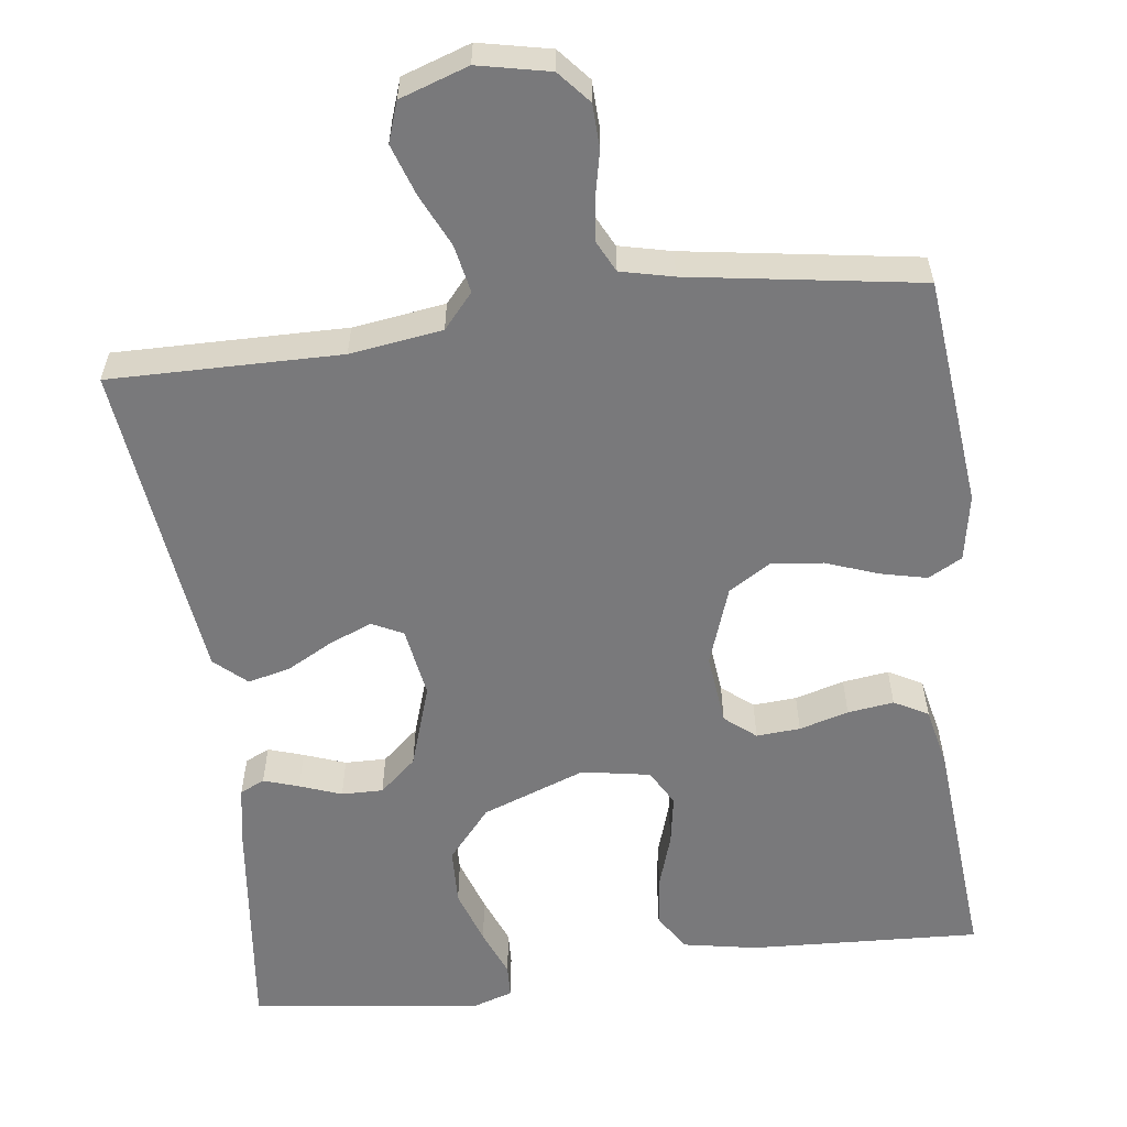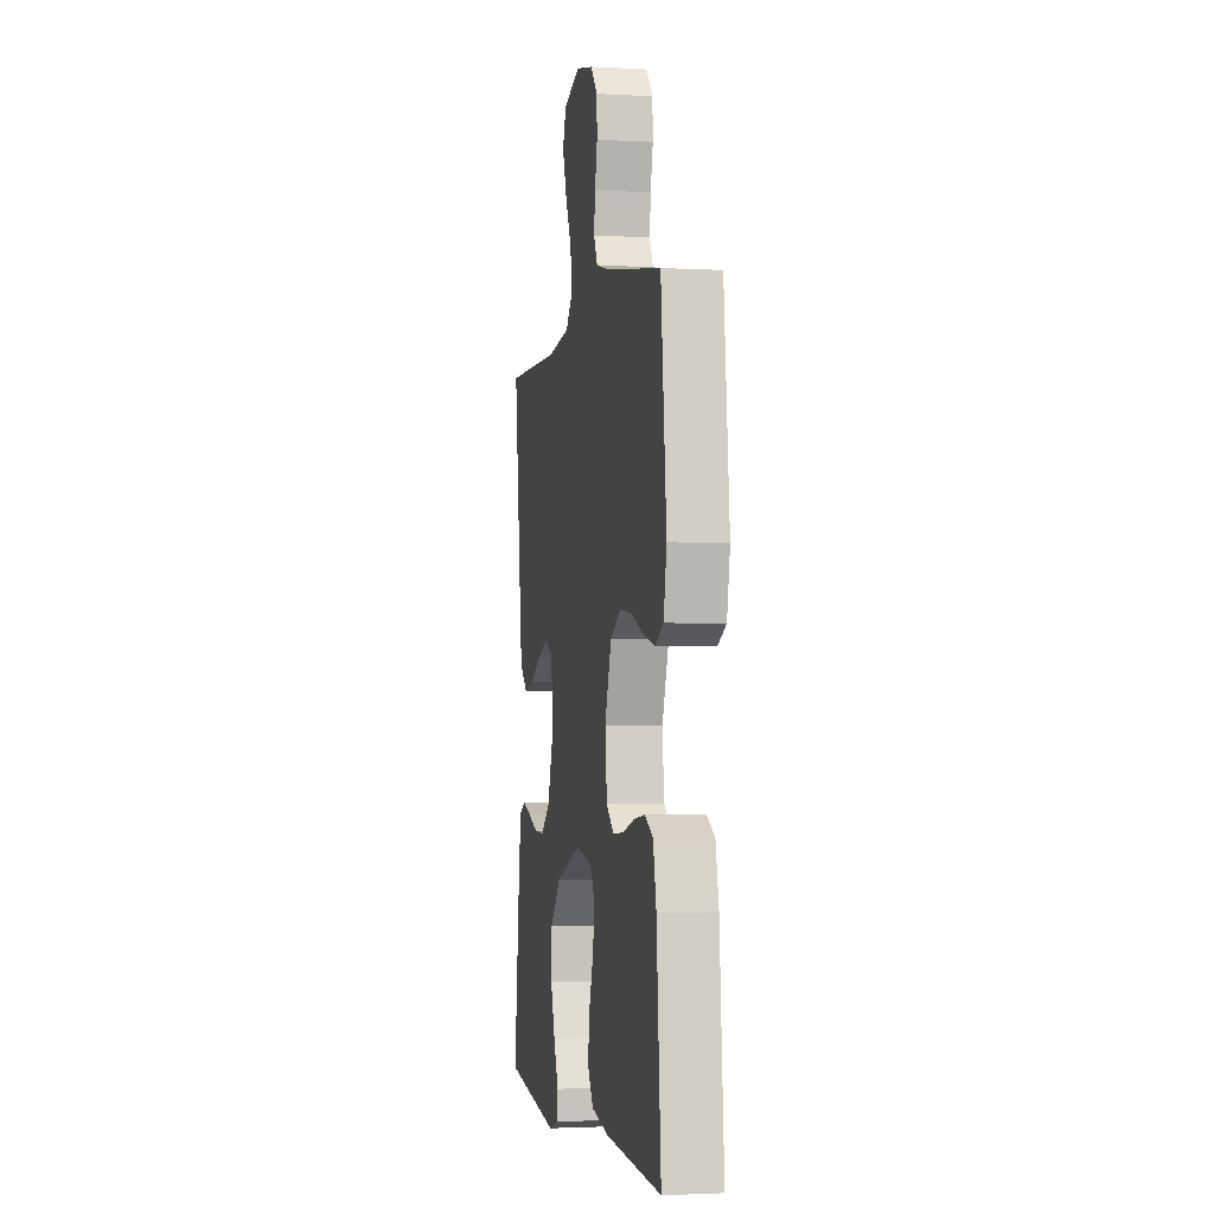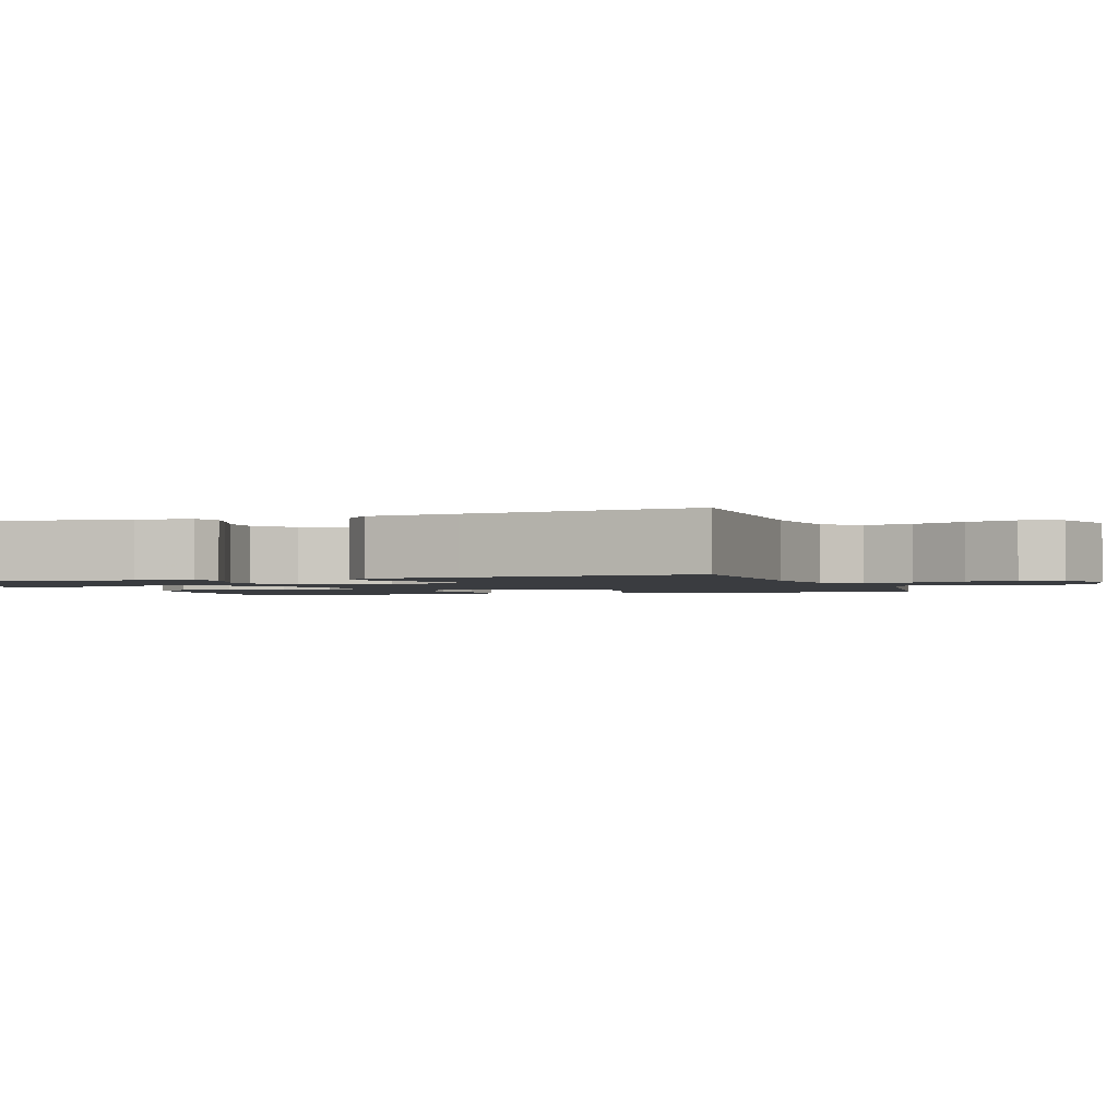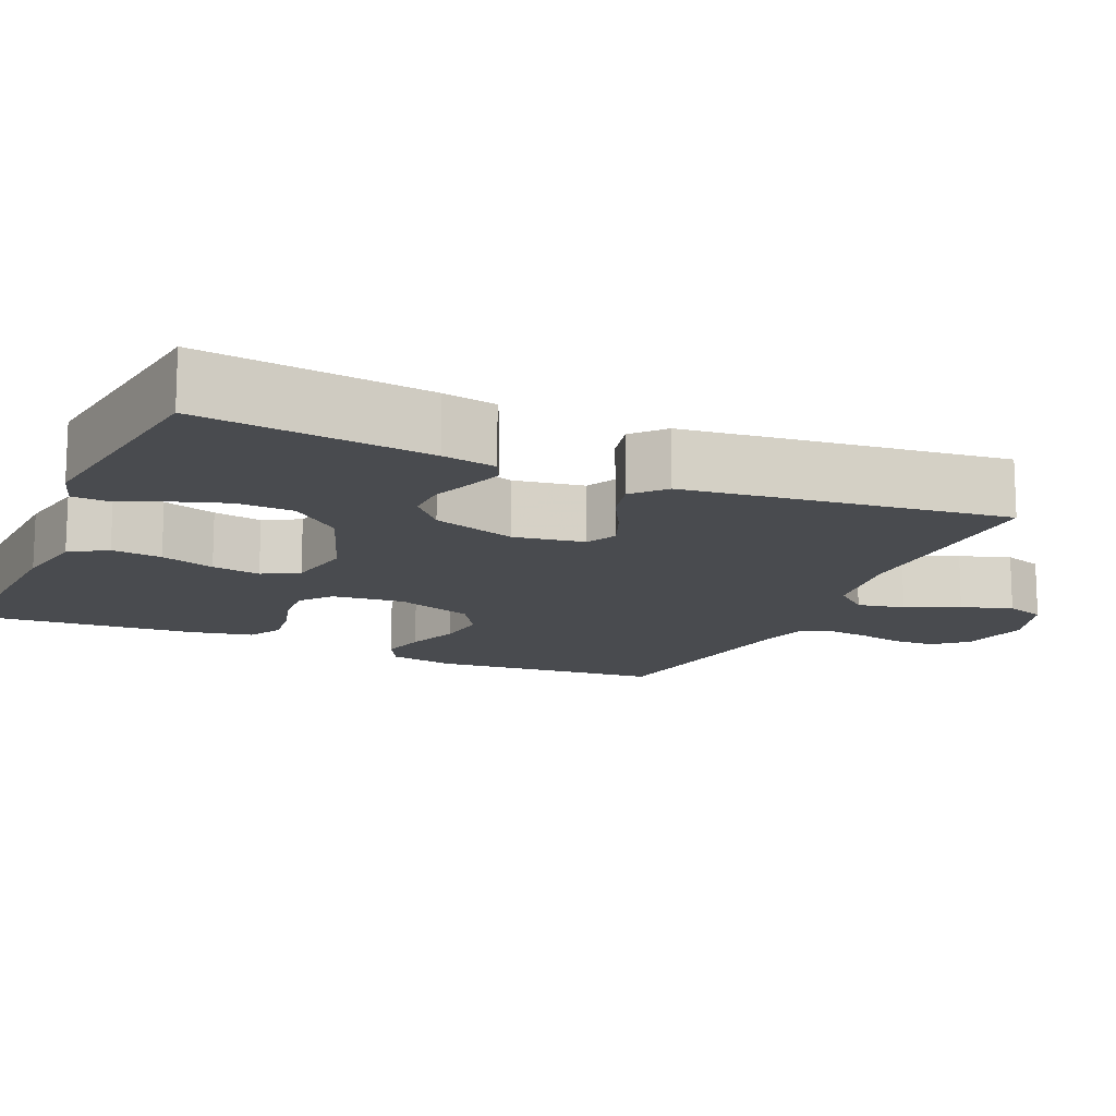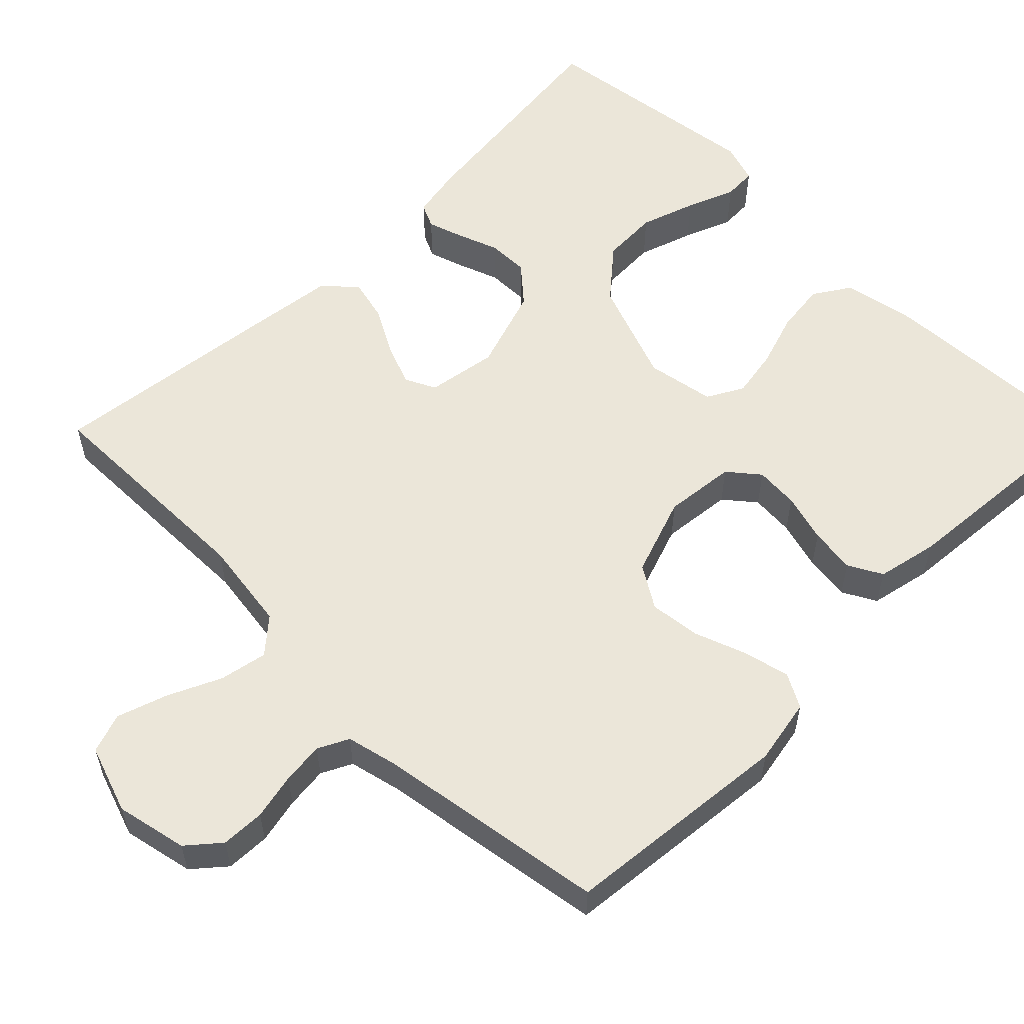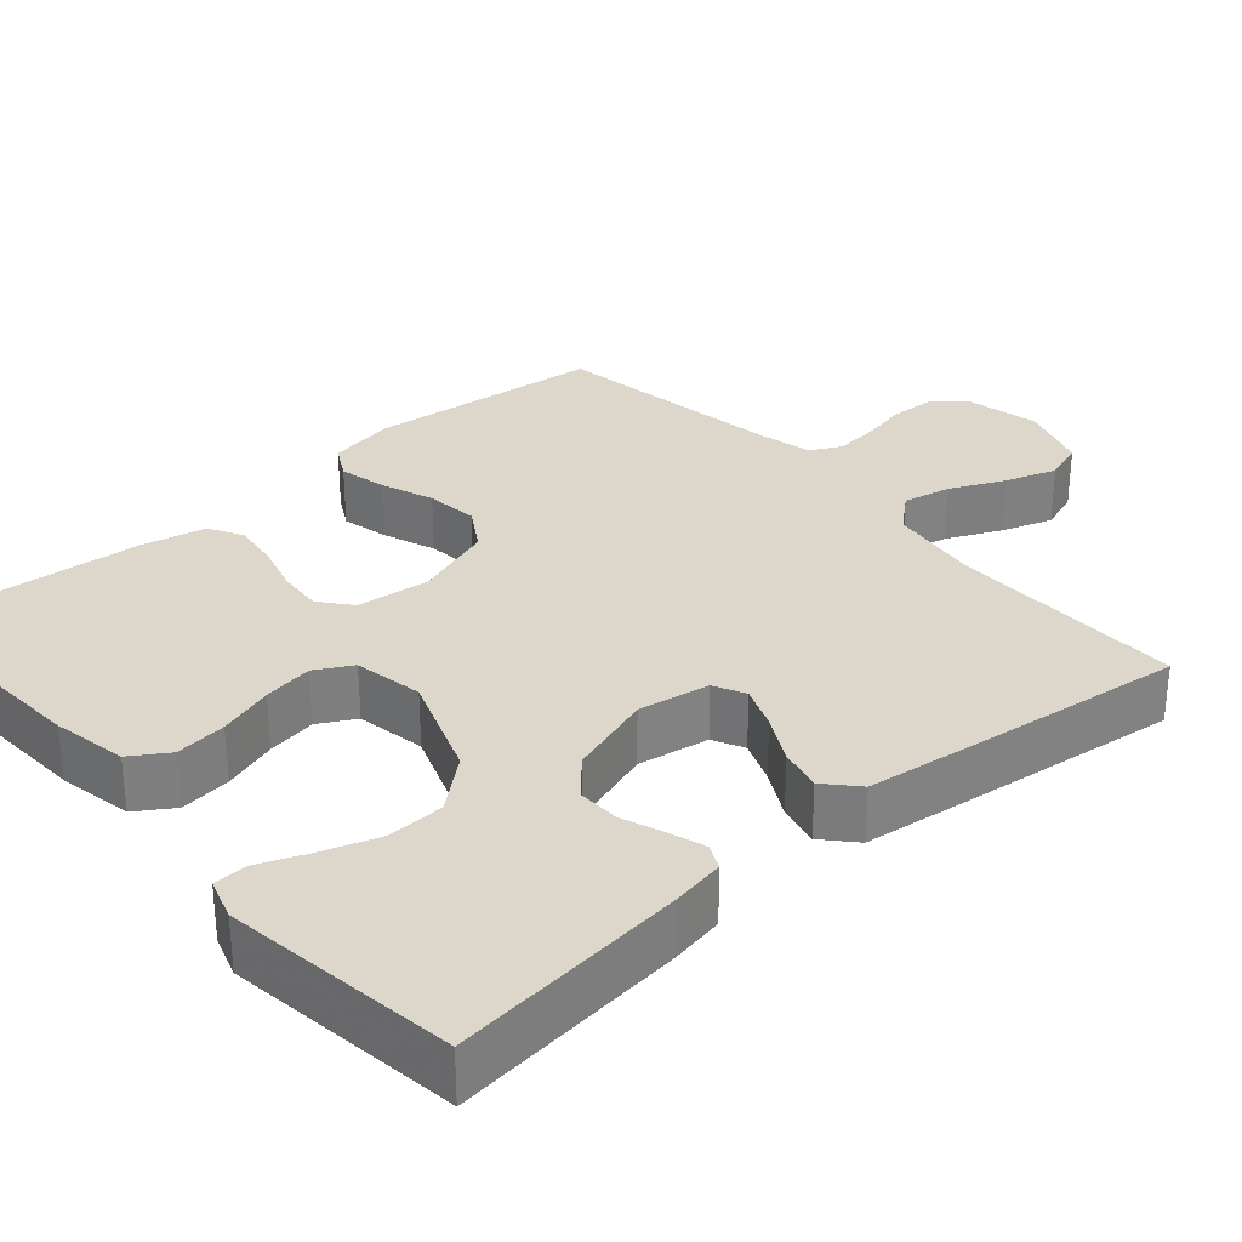
<metadata>
{"format":"obj","ext":"obj","renderer":"f3d","projection":"perspective","resolution":1024,"background":"white","views":[{"elev":-57.9,"azim":7.4,"up":"+Y"},{"elev":-2.0,"azim":79.0,"up":"+Z"},{"elev":-1.8,"azim":-70.6,"up":"+Y"},{"elev":-14.2,"azim":-113.9,"up":"+Y"},{"elev":56.6,"azim":45.0,"up":"+Y"},{"elev":30.6,"azim":-131.1,"up":"+Y"}]}
</metadata>
<code>
v 0.5 0.07 0.5
v 0.53 0.07 0.2
v 0.514 0.07 0.114
v 0.47 0.07 0.09
v 0.41 0.07 0.104
v 0.342 0.07 0.129
v 0.275 0.07 0.137
v 0.22 0.07 0.103
v 0.184 0.07 0
v 0.194 0.07 -0.093
v 0.234 0.07 -0.126
v 0.291 0.07 -0.122
v 0.355 0.07 -0.104
v 0.415 0.07 -0.096
v 0.459 0.07 -0.12
v 0.476 0.07 -0.2
v 0.5 0.07 -0.5
v 0.2 0.07 -0.485
v 0.104 0.07 -0.467
v 0.073 0.07 -0.419
v 0.081 0.07 -0.353
v 0.104 0.07 -0.282
v 0.115 0.07 -0.218
v 0.089 0.07 -0.171
v 0 0.07 -0.155
v -0.135 0.07 -0.205
v -0.191 0.07 -0.271
v -0.194 0.07 -0.345
v -0.17 0.07 -0.417
v -0.145 0.07 -0.48
v -0.147 0.07 -0.523
v -0.2 0.07 -0.54
v -0.5 0.07 -0.5
v -0.465 0.07 -0.2
v -0.452 0.07 -0.13
v -0.42 0.07 -0.115
v -0.374 0.07 -0.13
v -0.32 0.07 -0.15
v -0.266 0.07 -0.151
v -0.218 0.07 -0.109
v -0.182 0.07 0
v -0.197 0.07 0.092
v -0.237 0.07 0.112
v -0.292 0.07 0.09
v -0.353 0.07 0.057
v -0.408 0.07 0.044
v -0.449 0.07 0.081
v -0.464 0.07 0.2
v -0.5 0.07 0.5
v -0.2 0.07 0.496
v -0.08 0.07 0.513
v -0.041 0.07 0.558
v -0.053 0.07 0.62
v -0.085 0.07 0.689
v -0.107 0.07 0.755
v -0.089 0.07 0.807
v 0 0.07 0.837
v 0.093 0.07 0.817
v 0.129 0.07 0.775
v 0.131 0.07 0.718
v 0.118 0.07 0.658
v 0.112 0.07 0.603
v 0.132 0.07 0.563
v 0.2 0.07 0.547
v 0.5 0 0.5
v 0.53 0 0.2
v 0.514 0 0.114
v 0.47 0 0.09
v 0.41 0 0.104
v 0.342 0 0.129
v 0.275 0 0.137
v 0.22 0 0.103
v 0.184 0 0
v 0.194 0 -0.093
v 0.234 0 -0.126
v 0.291 0 -0.122
v 0.355 0 -0.104
v 0.415 0 -0.096
v 0.459 0 -0.12
v 0.476 0 -0.2
v 0.5 0 -0.5
v 0.2 0 -0.485
v 0.104 0 -0.467
v 0.073 0 -0.419
v 0.081 0 -0.353
v 0.104 0 -0.282
v 0.115 0 -0.218
v 0.089 0 -0.171
v 0 0 -0.155
v -0.135 0 -0.205
v -0.191 0 -0.271
v -0.194 0 -0.345
v -0.17 0 -0.417
v -0.145 0 -0.48
v -0.147 0 -0.523
v -0.2 0 -0.54
v -0.5 0 -0.5
v -0.465 0 -0.2
v -0.452 0 -0.13
v -0.42 0 -0.115
v -0.374 0 -0.13
v -0.32 0 -0.15
v -0.266 0 -0.151
v -0.218 0 -0.109
v -0.182 0 0
v -0.197 0 0.092
v -0.237 0 0.112
v -0.292 0 0.09
v -0.353 0 0.057
v -0.408 0 0.044
v -0.449 0 0.081
v -0.464 0 0.2
v -0.5 0 0.5
v -0.2 0 0.496
v -0.08 0 0.513
v -0.041 0 0.558
v -0.053 0 0.62
v -0.085 0 0.689
v -0.107 0 0.755
v -0.089 0 0.807
v 0 0 0.837
v 0.093 0 0.817
v 0.129 0 0.775
v 0.131 0 0.718
v 0.118 0 0.658
v 0.112 0 0.603
v 0.132 0 0.563
v 0.2 0 0.547
f 58 59 60 61
f 58 61 62
f 57 58 62
f 56 57 62
f 53 54 55 56
f 52 53 56 62
f 51 52 62 63
f 47 48 49 50
f 47 50 51
f 44 45 46 47
f 43 44 47 51
f 42 43 51 63
f 35 36 37 38
f 33 34 35 38
f 33 38 39
f 32 33 39 40
f 29 30 31 32
f 28 29 32
f 19 20 21 22
f 19 22 23
f 18 19 23
f 17 18 23
f 16 17 23 24
f 12 13 14 15
f 11 12 15 16
f 3 4 5 6
f 3 6 7
f 64 1 2 3
f 64 3 7
f 41 42 63 64
f 41 64 7 8
f 40 41 8 9
f 28 32 40
f 27 28 40
f 26 27 40
f 25 26 40 9
f 11 16 24 25
f 10 11 25
f 9 10 25
f 125 124 123 122
f 126 125 122
f 126 122 121
f 126 121 120
f 120 119 118 117
f 126 120 117 116
f 127 126 116 115
f 114 113 112 111
f 115 114 111
f 111 110 109 108
f 115 111 108 107
f 127 115 107 106
f 102 101 100 99
f 102 99 98 97
f 103 102 97
f 104 103 97 96
f 96 95 94 93
f 96 93 92
f 86 85 84 83
f 87 86 83
f 87 83 82
f 87 82 81
f 88 87 81 80
f 79 78 77 76
f 80 79 76 75
f 70 69 68 67
f 71 70 67
f 67 66 65 128
f 71 67 128
f 128 127 106 105
f 72 71 128 105
f 73 72 105 104
f 104 96 92
f 104 92 91
f 104 91 90
f 73 104 90 89
f 89 88 80 75
f 89 75 74
f 89 74 73
f 1 65 66 2
f 2 66 67 3
f 3 67 68 4
f 4 68 69 5
f 5 69 70 6
f 6 70 71 7
f 7 71 72 8
f 8 72 73 9
f 9 73 74 10
f 10 74 75 11
f 11 75 76 12
f 12 76 77 13
f 13 77 78 14
f 14 78 79 15
f 15 79 80 16
f 16 80 81 17
f 17 81 82 18
f 18 82 83 19
f 19 83 84 20
f 20 84 85 21
f 21 85 86 22
f 22 86 87 23
f 23 87 88 24
f 24 88 89 25
f 25 89 90 26
f 26 90 91 27
f 27 91 92 28
f 28 92 93 29
f 29 93 94 30
f 30 94 95 31
f 31 95 96 32
f 32 96 97 33
f 33 97 98 34
f 34 98 99 35
f 35 99 100 36
f 36 100 101 37
f 37 101 102 38
f 38 102 103 39
f 39 103 104 40
f 40 104 105 41
f 41 105 106 42
f 42 106 107 43
f 43 107 108 44
f 44 108 109 45
f 45 109 110 46
f 46 110 111 47
f 47 111 112 48
f 48 112 113 49
f 49 113 114 50
f 50 114 115 51
f 51 115 116 52
f 52 116 117 53
f 53 117 118 54
f 54 118 119 55
f 55 119 120 56
f 56 120 121 57
f 57 121 122 58
f 58 122 123 59
f 59 123 124 60
f 60 124 125 61
f 61 125 126 62
f 62 126 127 63
f 63 127 128 64
f 64 128 65 1

</code>
